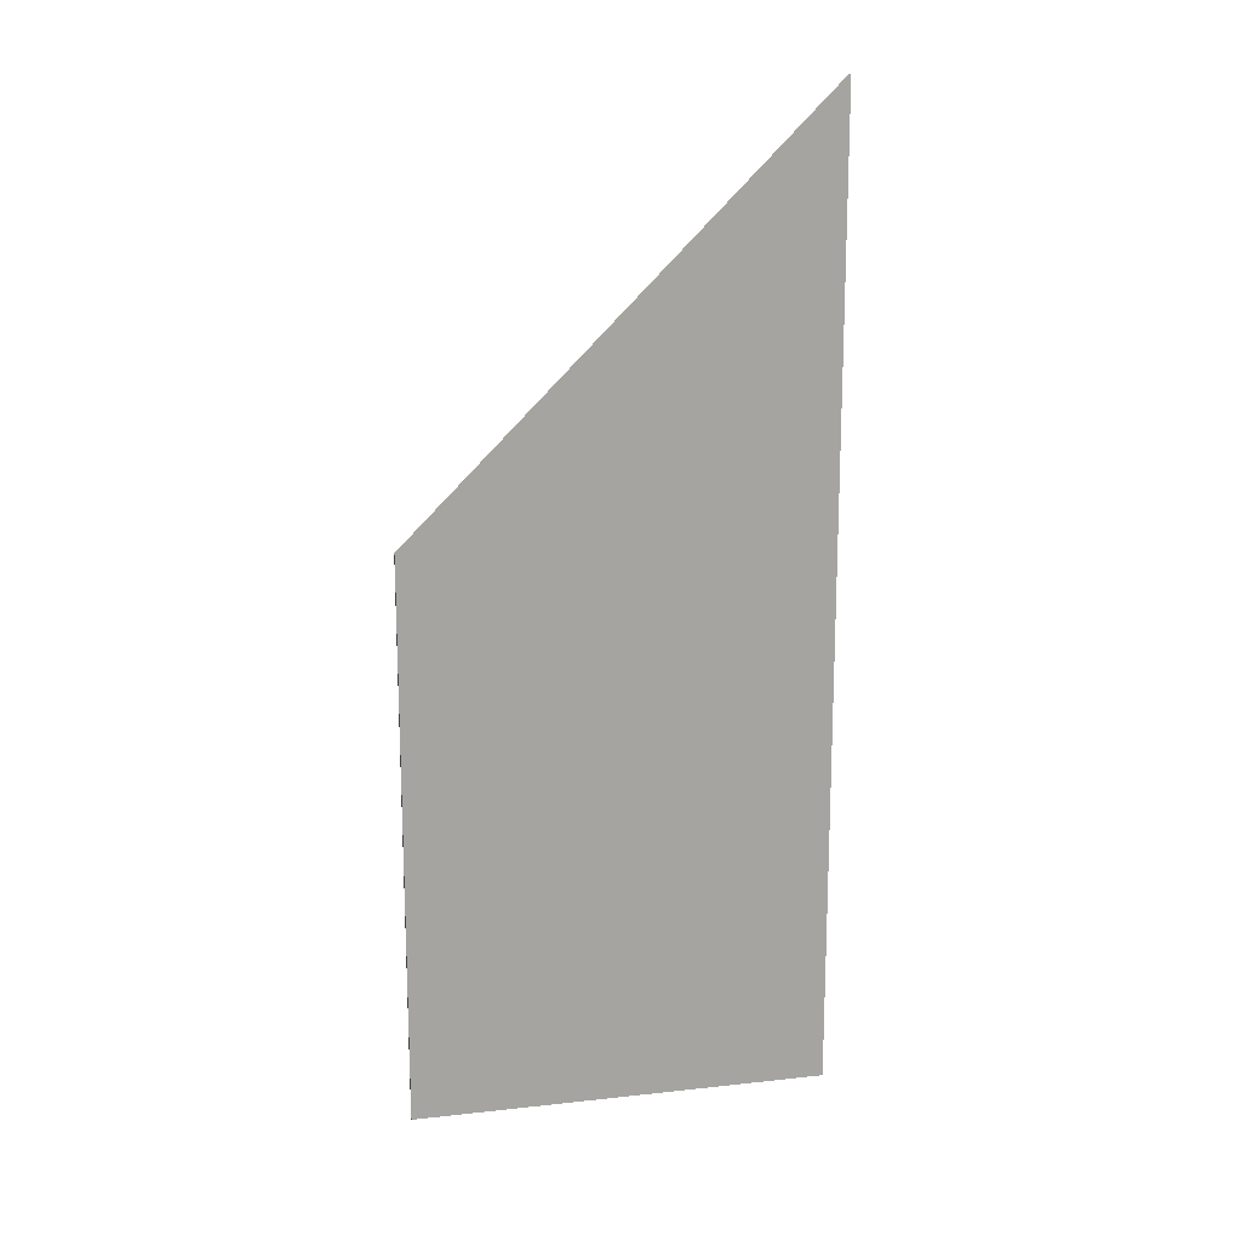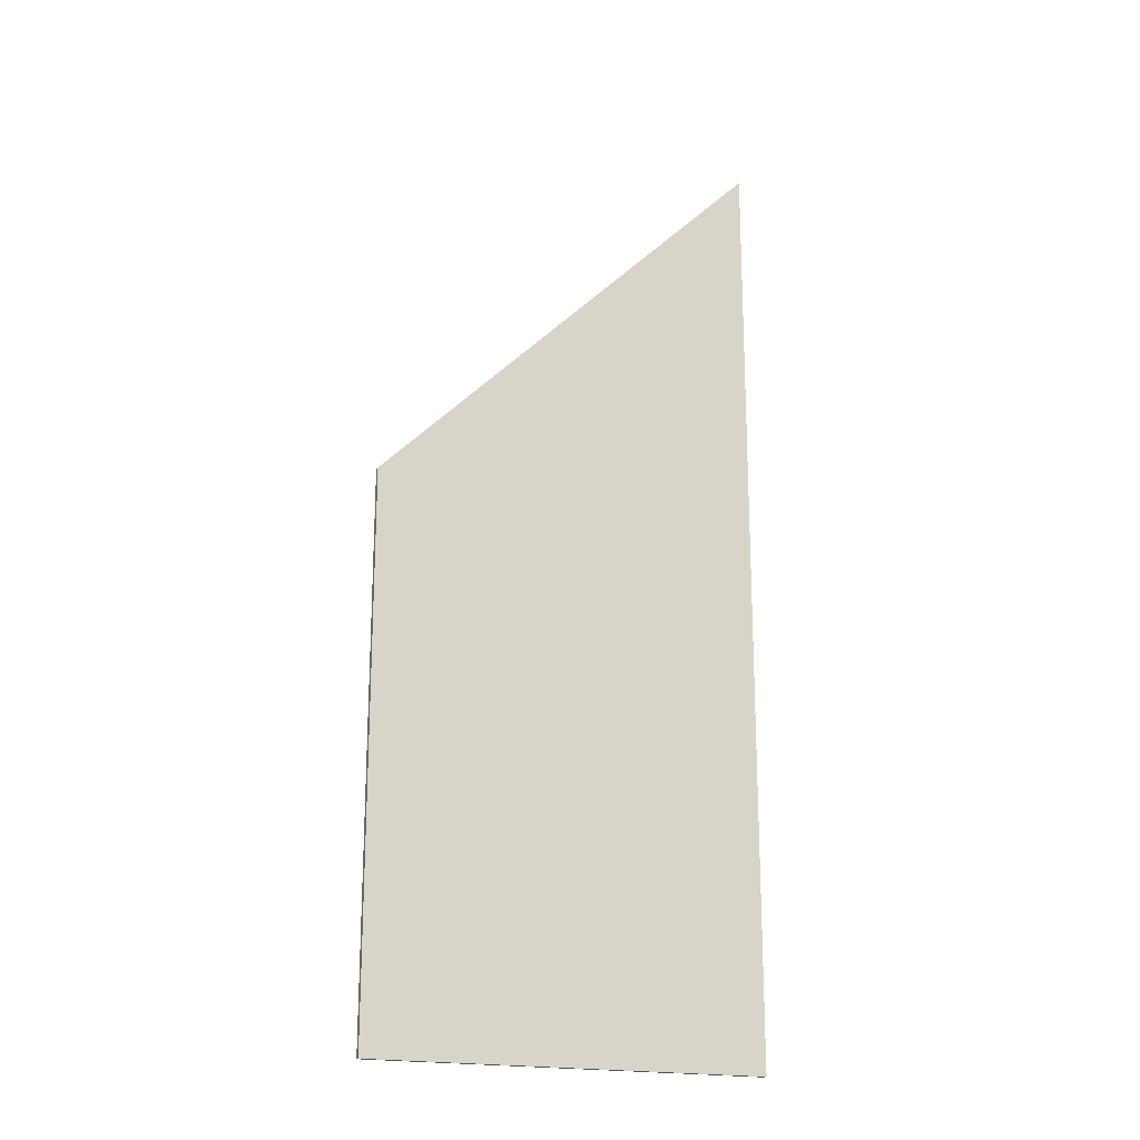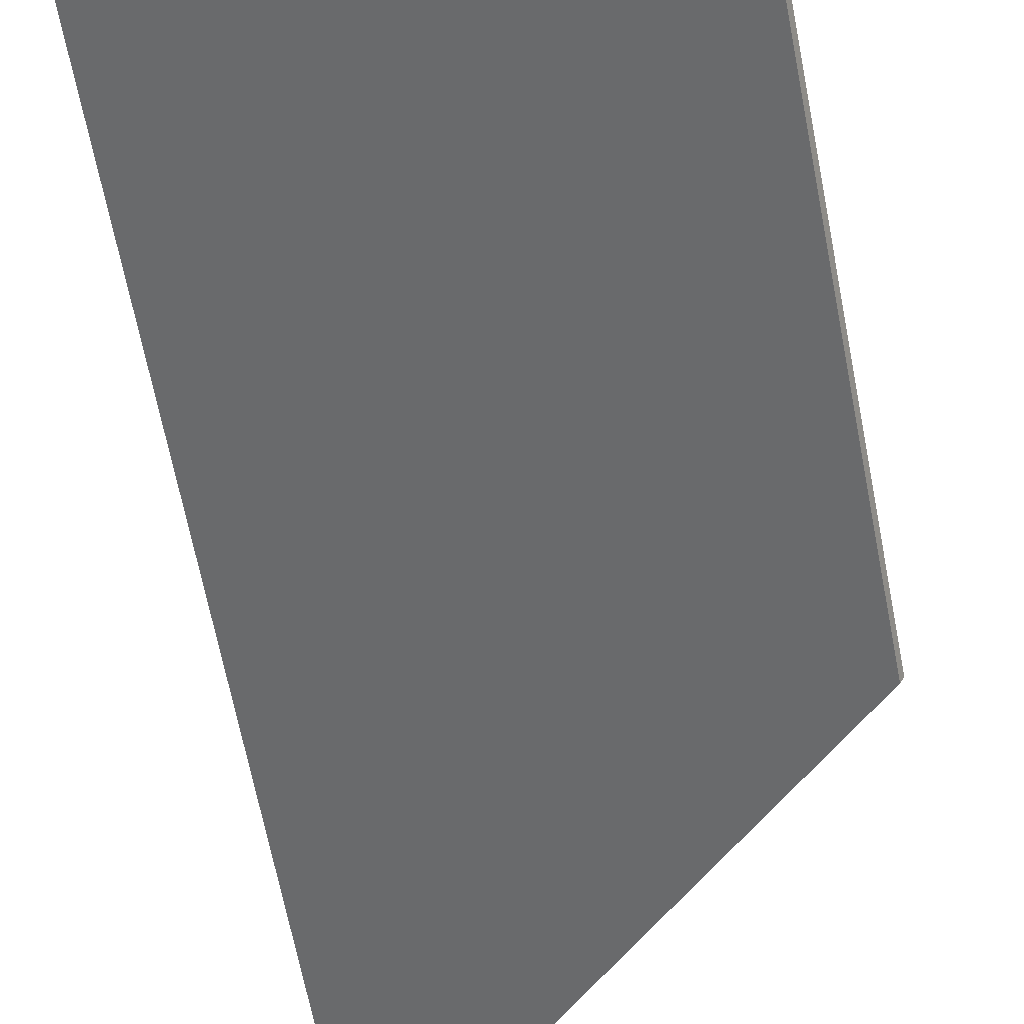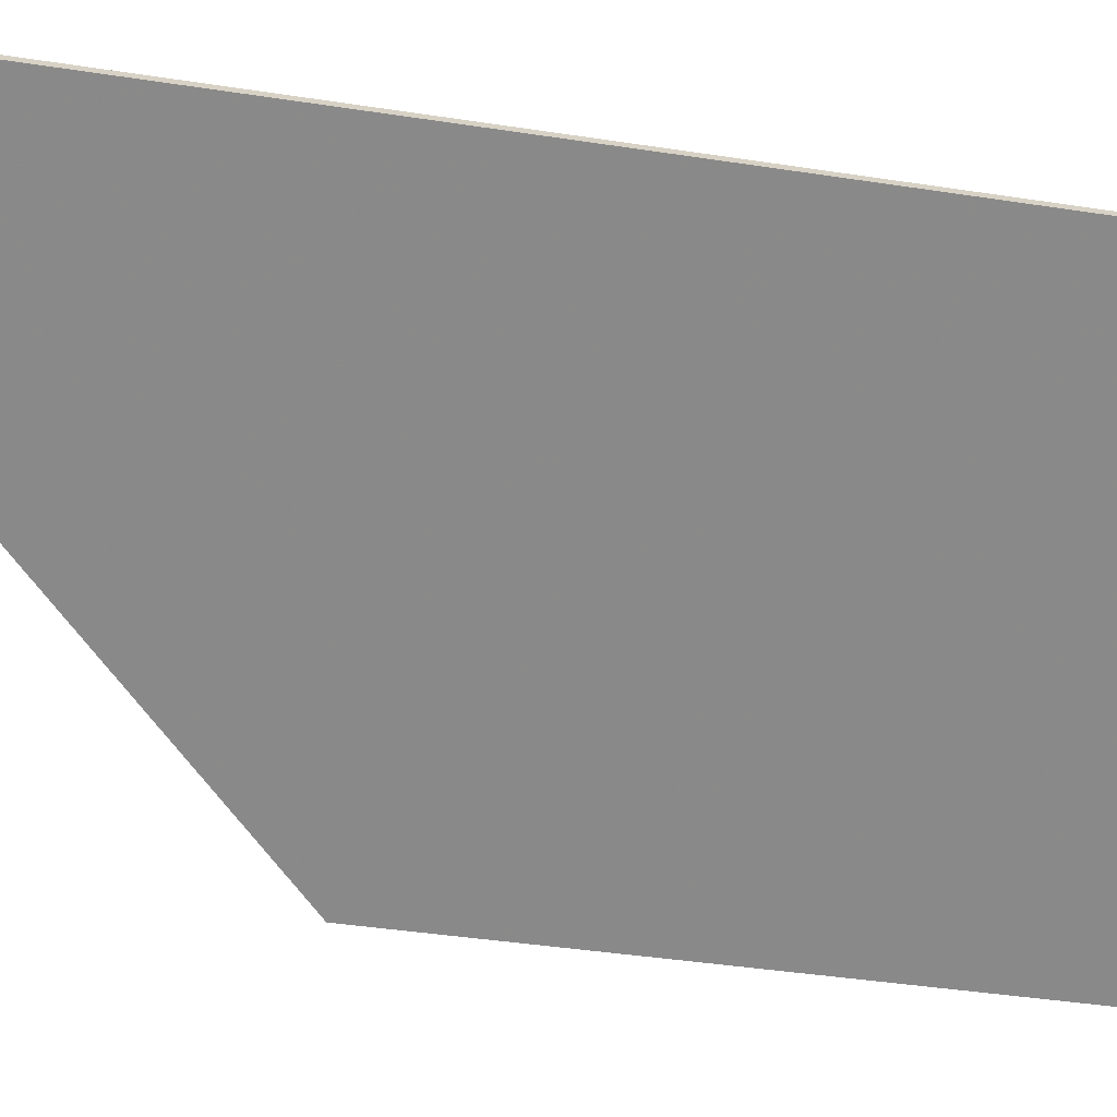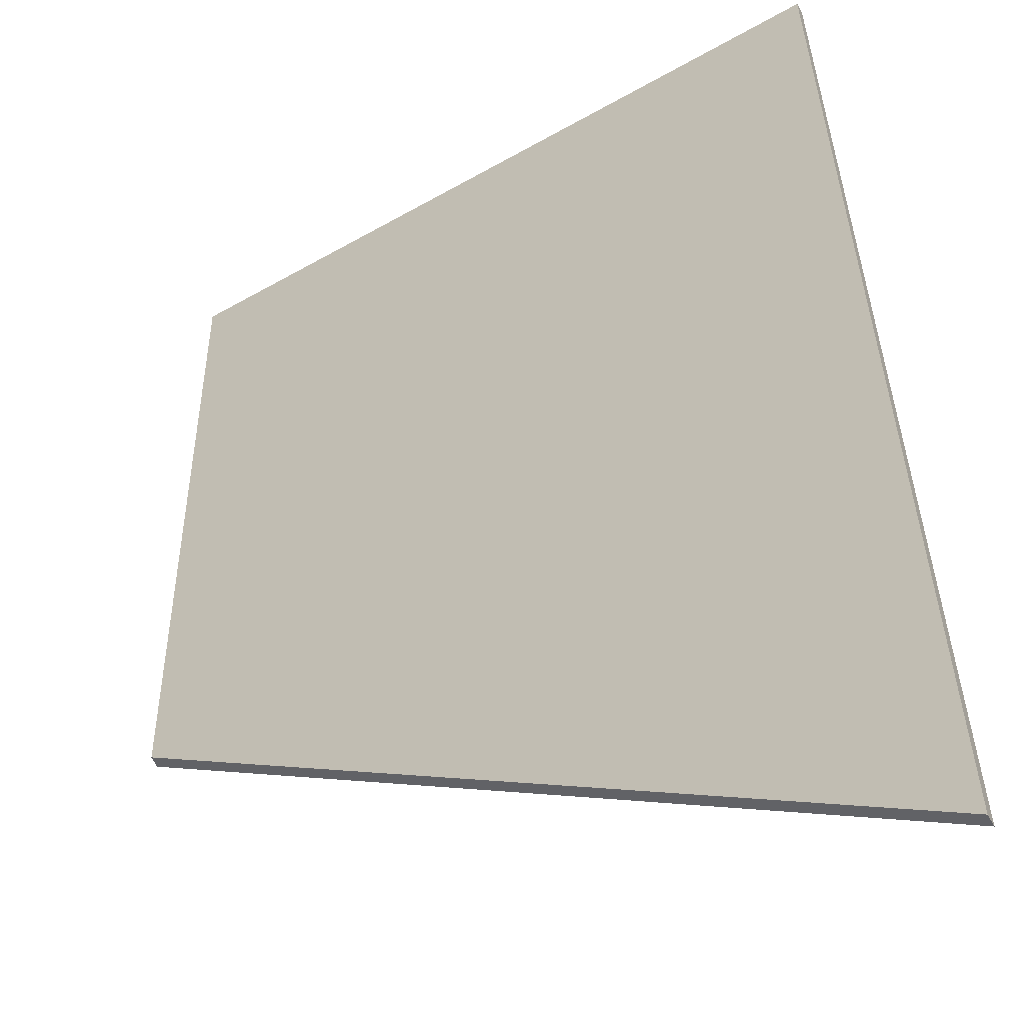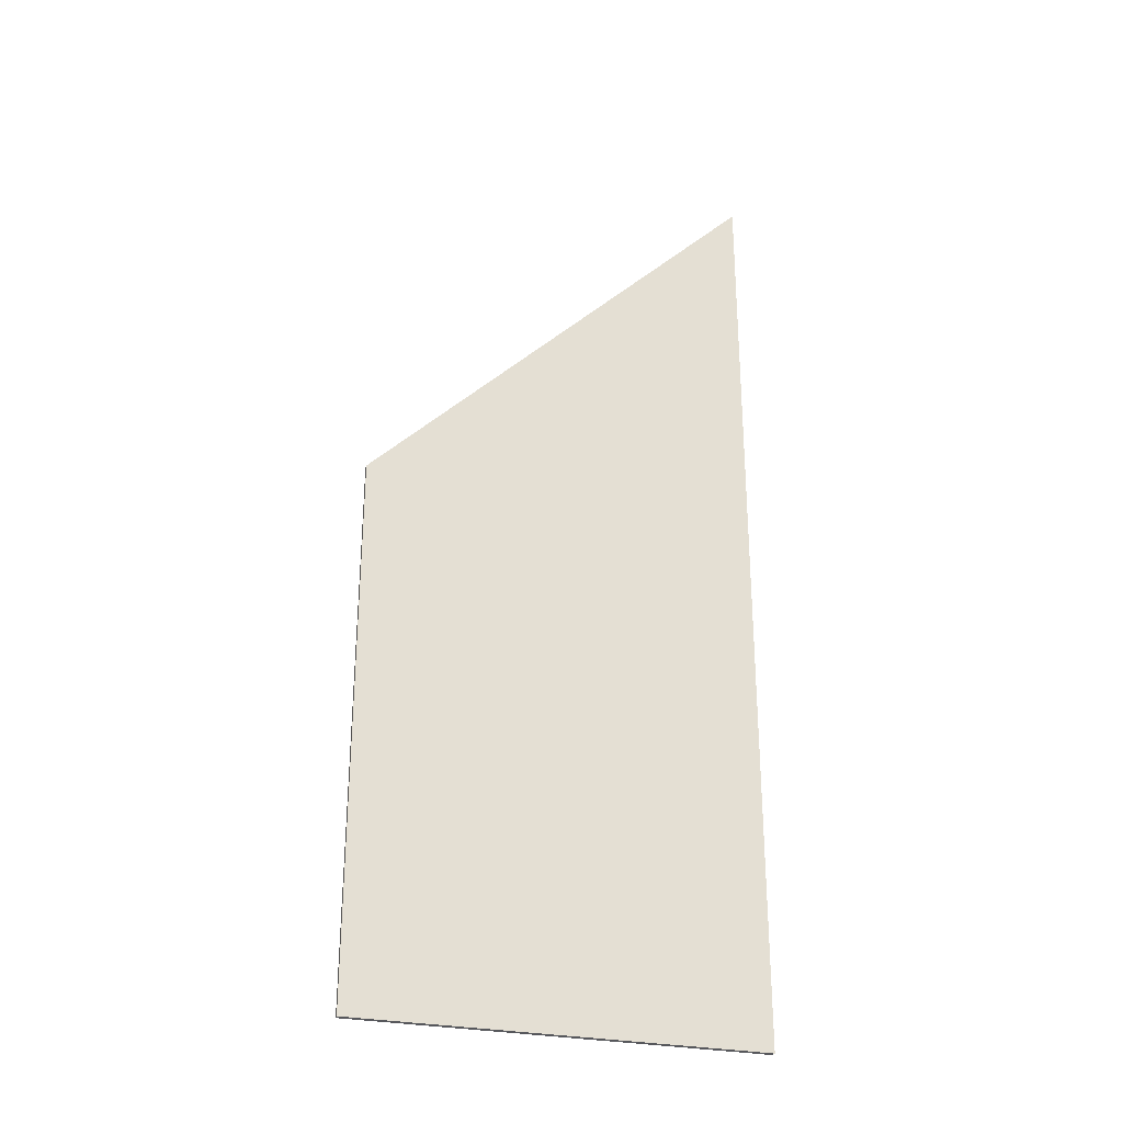
<metadata>
{"format":"obj","ext":"obj","renderer":"f3d","projection":"perspective","resolution":1024,"background":"white","views":[{"elev":16.6,"azim":-163.0,"up":"+Y"},{"elev":-19.2,"azim":-175.0,"up":"+Y"},{"elev":-62.8,"azim":10.7,"up":"+Z"},{"elev":-34.0,"azim":-102.4,"up":"+Z"},{"elev":25.8,"azim":179.3,"up":"+Z"},{"elev":-28.6,"azim":-167.9,"up":"+Y"}]}
</metadata>
<code>
v 0.5597 -0.02786 2.773
v 0.5597 -0.117 2.773
v 0.5027 -0.117 2.805
v 0.5027 0.03753 2.805
v 0.5597 -0.117 2.773
v 0.5601 -0.117 2.774
v 0.5031 -0.117 2.806
v 0.5027 -0.117 2.805
v 0.5031 -0.117 2.806
v 0.5031 0.03747 2.806
v 0.5027 0.03753 2.805
v 0.5027 -0.117 2.805
v 0.5031 0.03747 2.806
v 0.5601 -0.02786 2.774
v 0.5597 -0.02786 2.773
v 0.5027 0.03753 2.805
v 0.5601 -0.02786 2.774
v 0.5601 -0.117 2.774
v 0.5597 -0.117 2.773
v 0.5597 -0.02786 2.773
v 0.5601 -0.117 2.774
v 0.5601 -0.02786 2.774
v 0.5031 0.03747 2.806
v 0.5031 -0.117 2.806
f 1 2 3
f 1 3 4
f 5 6 7
f 5 7 8
f 9 10 11
f 9 11 12
f 13 14 15
f 13 15 16
f 17 18 19
f 17 19 20
f 21 22 23
f 21 23 24

</code>
